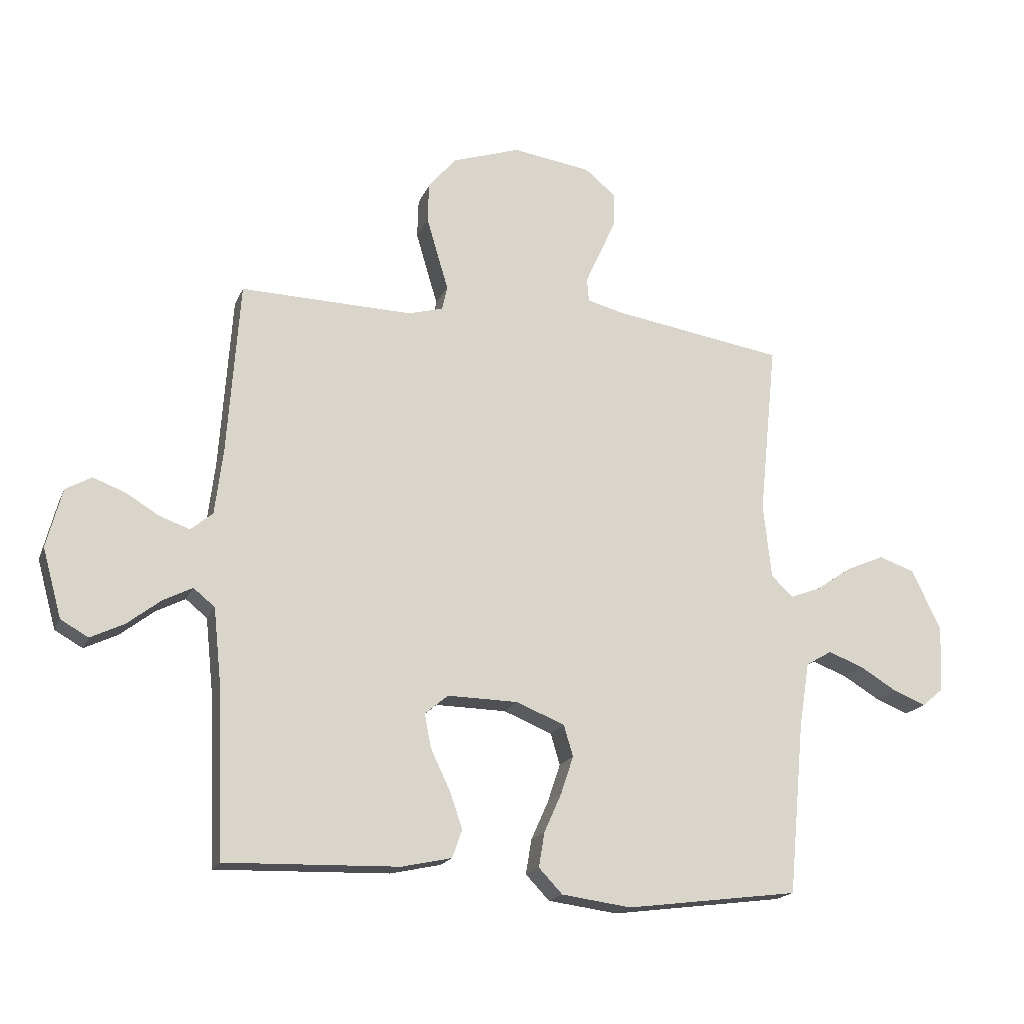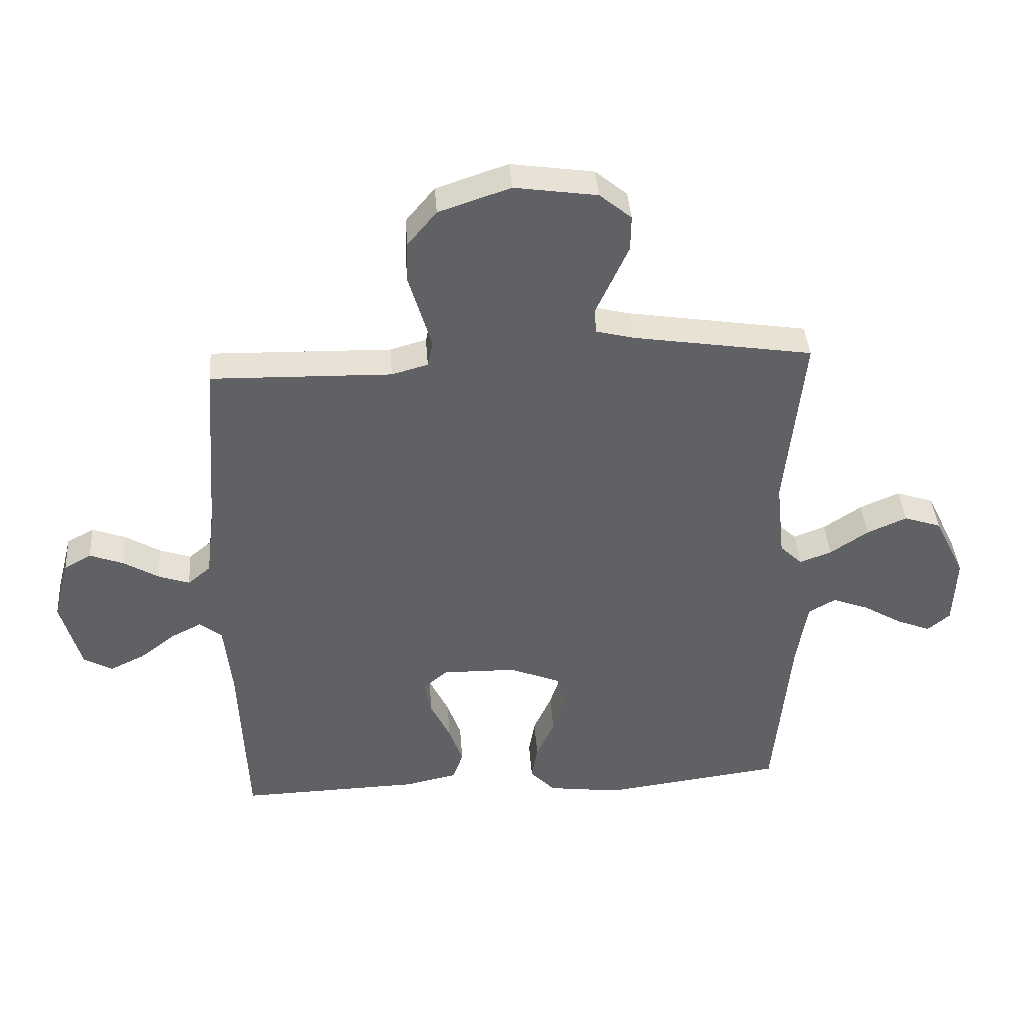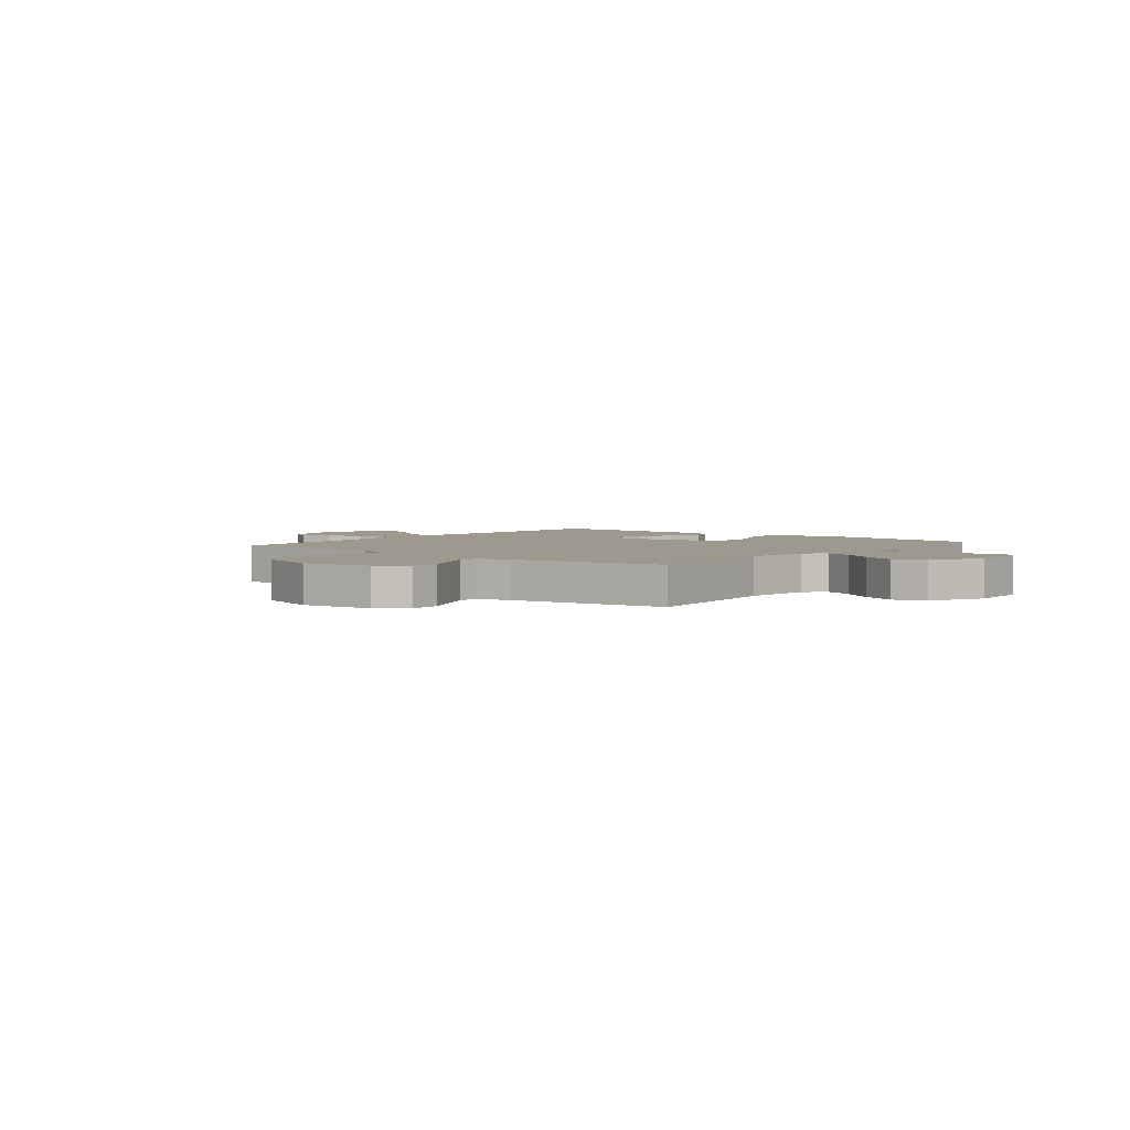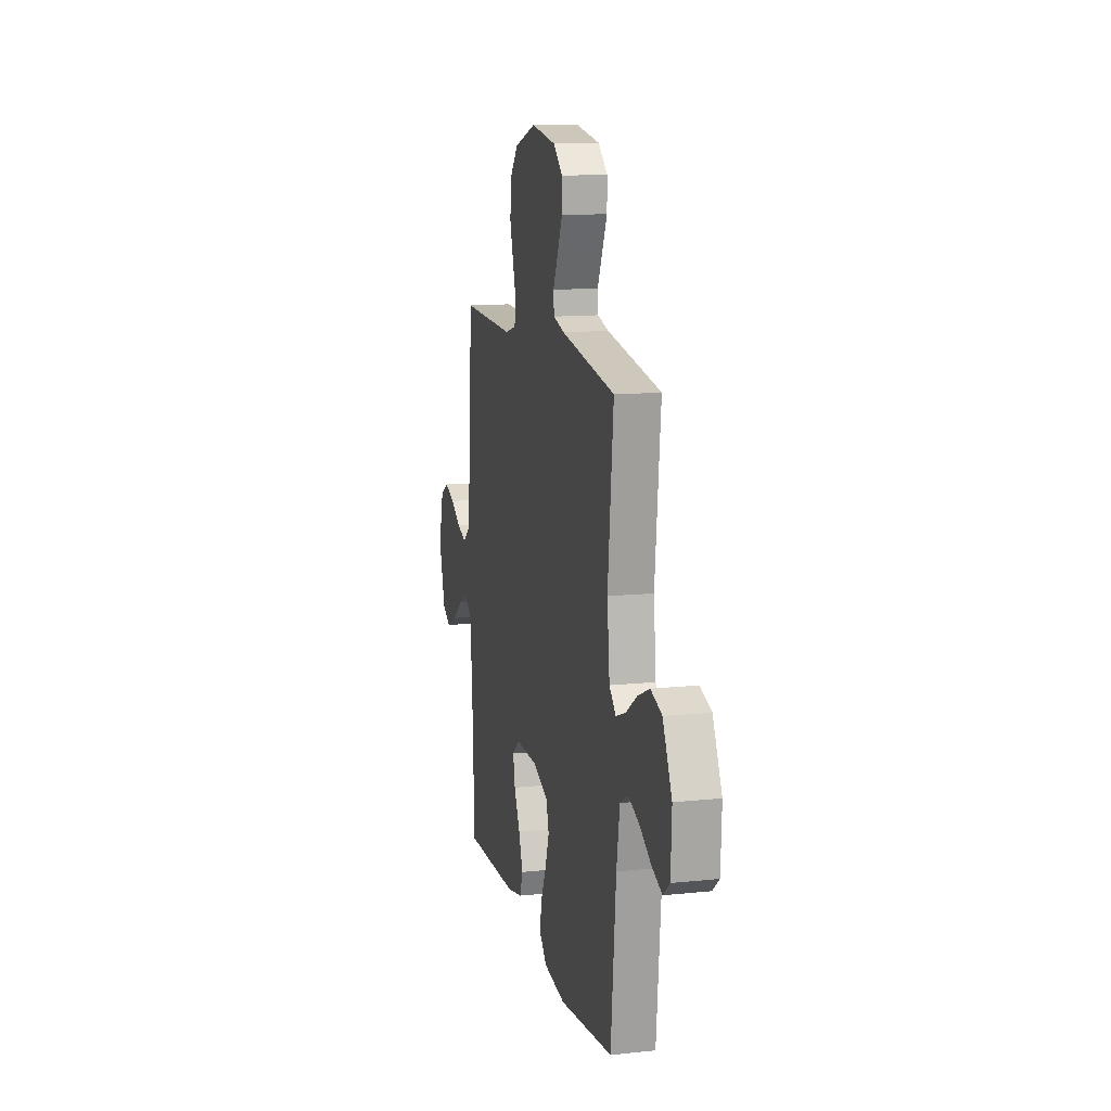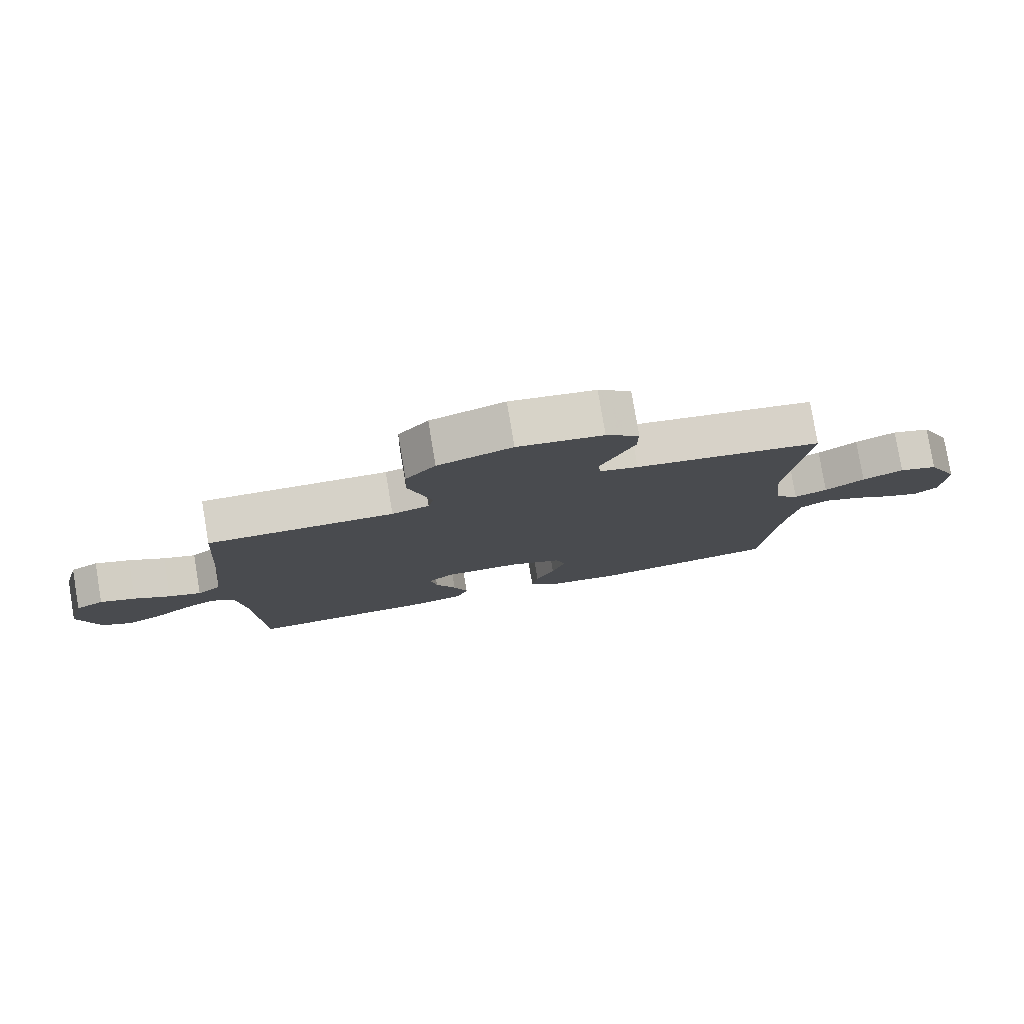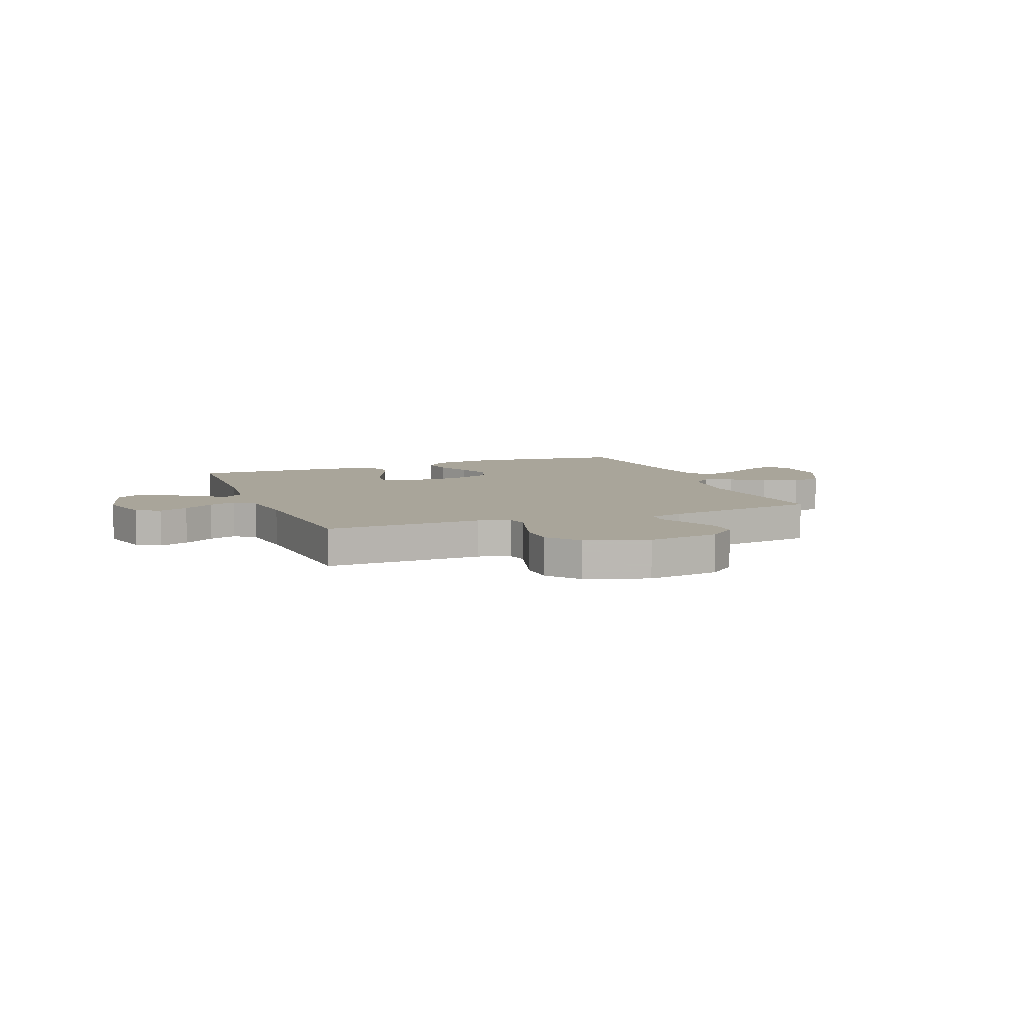
<metadata>
{"format":"obj","ext":"obj","renderer":"f3d","projection":"perspective","resolution":1024,"background":"white","views":[{"elev":-18.3,"azim":-17.8,"up":"+Z"},{"elev":40.1,"azim":-4.1,"up":"+Z"},{"elev":3.4,"azim":39.0,"up":"+Y"},{"elev":13.0,"azim":76.5,"up":"+Z"},{"elev":79.2,"azim":-9.5,"up":"+Z"},{"elev":7.5,"azim":-21.3,"up":"+Y"}]}
</metadata>
<code>
v 0.5 0.07 -0.5
v 0.2 0.07 -0.539
v 0.079 0.07 -0.523
v 0.038 0.07 -0.48
v 0.048 0.07 -0.42
v 0.078 0.07 -0.353
v 0.1 0.07 -0.287
v 0.084 0.07 -0.233
v 0 0.07 -0.199
v -0.123 0.07 -0.197
v -0.163 0.07 -0.231
v -0.152 0.07 -0.289
v -0.119 0.07 -0.358
v -0.096 0.07 -0.423
v -0.113 0.07 -0.472
v -0.2 0.07 -0.491
v -0.5 0.07 -0.5
v -0.513 0.07 -0.2
v -0.526 0.07 -0.077
v -0.563 0.07 -0.047
v -0.614 0.07 -0.073
v -0.672 0.07 -0.118
v -0.73 0.07 -0.146
v -0.778 0.07 -0.119
v -0.811 0.07 0
v -0.784 0.07 0.103
v -0.739 0.07 0.128
v -0.683 0.07 0.107
v -0.625 0.07 0.072
v -0.573 0.07 0.054
v -0.535 0.07 0.086
v -0.521 0.07 0.2
v -0.5 0.07 0.5
v -0.2 0.07 0.493
v -0.14 0.07 0.51
v -0.131 0.07 0.552
v -0.149 0.07 0.612
v -0.169 0.07 0.68
v -0.167 0.07 0.748
v -0.119 0.07 0.806
v 0 0.07 0.846
v 0.137 0.07 0.826
v 0.19 0.07 0.782
v 0.189 0.07 0.723
v 0.161 0.07 0.661
v 0.135 0.07 0.604
v 0.138 0.07 0.563
v 0.2 0.07 0.547
v 0.5 0.07 0.5
v 0.469 0.07 0.2
v 0.483 0.07 0.07
v 0.52 0.07 0.034
v 0.573 0.07 0.054
v 0.636 0.07 0.097
v 0.702 0.07 0.126
v 0.764 0.07 0.105
v 0.815 0.07 0
v 0.81 0.07 -0.116
v 0.773 0.07 -0.147
v 0.717 0.07 -0.125
v 0.652 0.07 -0.086
v 0.591 0.07 -0.063
v 0.546 0.07 -0.089
v 0.528 0.07 -0.2
v 0.5 0 -0.5
v 0.2 0 -0.539
v 0.079 0 -0.523
v 0.038 0 -0.48
v 0.048 0 -0.42
v 0.078 0 -0.353
v 0.1 0 -0.287
v 0.084 0 -0.233
v 0 0 -0.199
v -0.123 0 -0.197
v -0.163 0 -0.231
v -0.152 0 -0.289
v -0.119 0 -0.358
v -0.096 0 -0.423
v -0.113 0 -0.472
v -0.2 0 -0.491
v -0.5 0 -0.5
v -0.513 0 -0.2
v -0.526 0 -0.077
v -0.563 0 -0.047
v -0.614 0 -0.073
v -0.672 0 -0.118
v -0.73 0 -0.146
v -0.778 0 -0.119
v -0.811 0 0
v -0.784 0 0.103
v -0.739 0 0.128
v -0.683 0 0.107
v -0.625 0 0.072
v -0.573 0 0.054
v -0.535 0 0.086
v -0.521 0 0.2
v -0.5 0 0.5
v -0.2 0 0.493
v -0.14 0 0.51
v -0.131 0 0.552
v -0.149 0 0.612
v -0.169 0 0.68
v -0.167 0 0.748
v -0.119 0 0.806
v 0 0 0.846
v 0.137 0 0.826
v 0.19 0 0.782
v 0.189 0 0.723
v 0.161 0 0.661
v 0.135 0 0.604
v 0.138 0 0.563
v 0.2 0 0.547
v 0.5 0 0.5
v 0.469 0 0.2
v 0.483 0 0.07
v 0.52 0 0.034
v 0.573 0 0.054
v 0.636 0 0.097
v 0.702 0 0.126
v 0.764 0 0.105
v 0.815 0 0
v 0.81 0 -0.116
v 0.773 0 -0.147
v 0.717 0 -0.125
v 0.652 0 -0.086
v 0.591 0 -0.063
v 0.546 0 -0.089
v 0.528 0 -0.2
f 59 60 61
f 58 59 61
f 57 58 61
f 56 57 61
f 55 56 61
f 54 55 61
f 53 54 61
f 52 53 61 62
f 51 52 62 63
f 48 49 50
f 47 48 50 51
f 44 45 46
f 43 44 46
f 42 43 46
f 41 42 46
f 40 41 46
f 39 40 46
f 38 39 46
f 37 38 46
f 36 37 46
f 35 36 46 47
f 51 63 64
f 47 51 64
f 35 47 64
f 34 35 64
f 27 28 29
f 26 27 29
f 25 26 29
f 24 25 29
f 23 24 29
f 22 23 29
f 21 22 29
f 20 21 29 30
f 19 20 30 31
f 16 17 18
f 15 16 18
f 14 15 18
f 13 14 18
f 12 13 18
f 19 31 32
f 18 19 32
f 12 18 32
f 11 12 32
f 4 5 6
f 3 4 6
f 2 3 6
f 1 2 6
f 64 1 6
f 64 6 7
f 32 33 34
f 11 32 34
f 10 11 34
f 9 10 34 64
f 8 9 64
f 7 8 64
f 125 124 123
f 125 123 122
f 125 122 121
f 125 121 120
f 125 120 119
f 125 119 118
f 125 118 117
f 126 125 117 116
f 127 126 116 115
f 114 113 112
f 115 114 112 111
f 110 109 108
f 110 108 107
f 110 107 106
f 110 106 105
f 110 105 104
f 110 104 103
f 110 103 102
f 110 102 101
f 110 101 100
f 111 110 100 99
f 128 127 115
f 128 115 111
f 128 111 99
f 128 99 98
f 93 92 91
f 93 91 90
f 93 90 89
f 93 89 88
f 93 88 87
f 93 87 86
f 93 86 85
f 94 93 85 84
f 95 94 84 83
f 82 81 80
f 82 80 79
f 82 79 78
f 82 78 77
f 82 77 76
f 96 95 83
f 96 83 82
f 96 82 76
f 96 76 75
f 70 69 68
f 70 68 67
f 70 67 66
f 70 66 65
f 70 65 128
f 71 70 128
f 98 97 96
f 98 96 75
f 98 75 74
f 128 98 74 73
f 128 73 72
f 128 72 71
f 1 65 66 2
f 2 66 67 3
f 3 67 68 4
f 4 68 69 5
f 5 69 70 6
f 6 70 71 7
f 7 71 72 8
f 8 72 73 9
f 9 73 74 10
f 10 74 75 11
f 11 75 76 12
f 12 76 77 13
f 13 77 78 14
f 14 78 79 15
f 15 79 80 16
f 16 80 81 17
f 17 81 82 18
f 18 82 83 19
f 19 83 84 20
f 20 84 85 21
f 21 85 86 22
f 22 86 87 23
f 23 87 88 24
f 24 88 89 25
f 25 89 90 26
f 26 90 91 27
f 27 91 92 28
f 28 92 93 29
f 29 93 94 30
f 30 94 95 31
f 31 95 96 32
f 32 96 97 33
f 33 97 98 34
f 34 98 99 35
f 35 99 100 36
f 36 100 101 37
f 37 101 102 38
f 38 102 103 39
f 39 103 104 40
f 40 104 105 41
f 41 105 106 42
f 42 106 107 43
f 43 107 108 44
f 44 108 109 45
f 45 109 110 46
f 46 110 111 47
f 47 111 112 48
f 48 112 113 49
f 49 113 114 50
f 50 114 115 51
f 51 115 116 52
f 52 116 117 53
f 53 117 118 54
f 54 118 119 55
f 55 119 120 56
f 56 120 121 57
f 57 121 122 58
f 58 122 123 59
f 59 123 124 60
f 60 124 125 61
f 61 125 126 62
f 62 126 127 63
f 63 127 128 64
f 64 128 65 1

</code>
